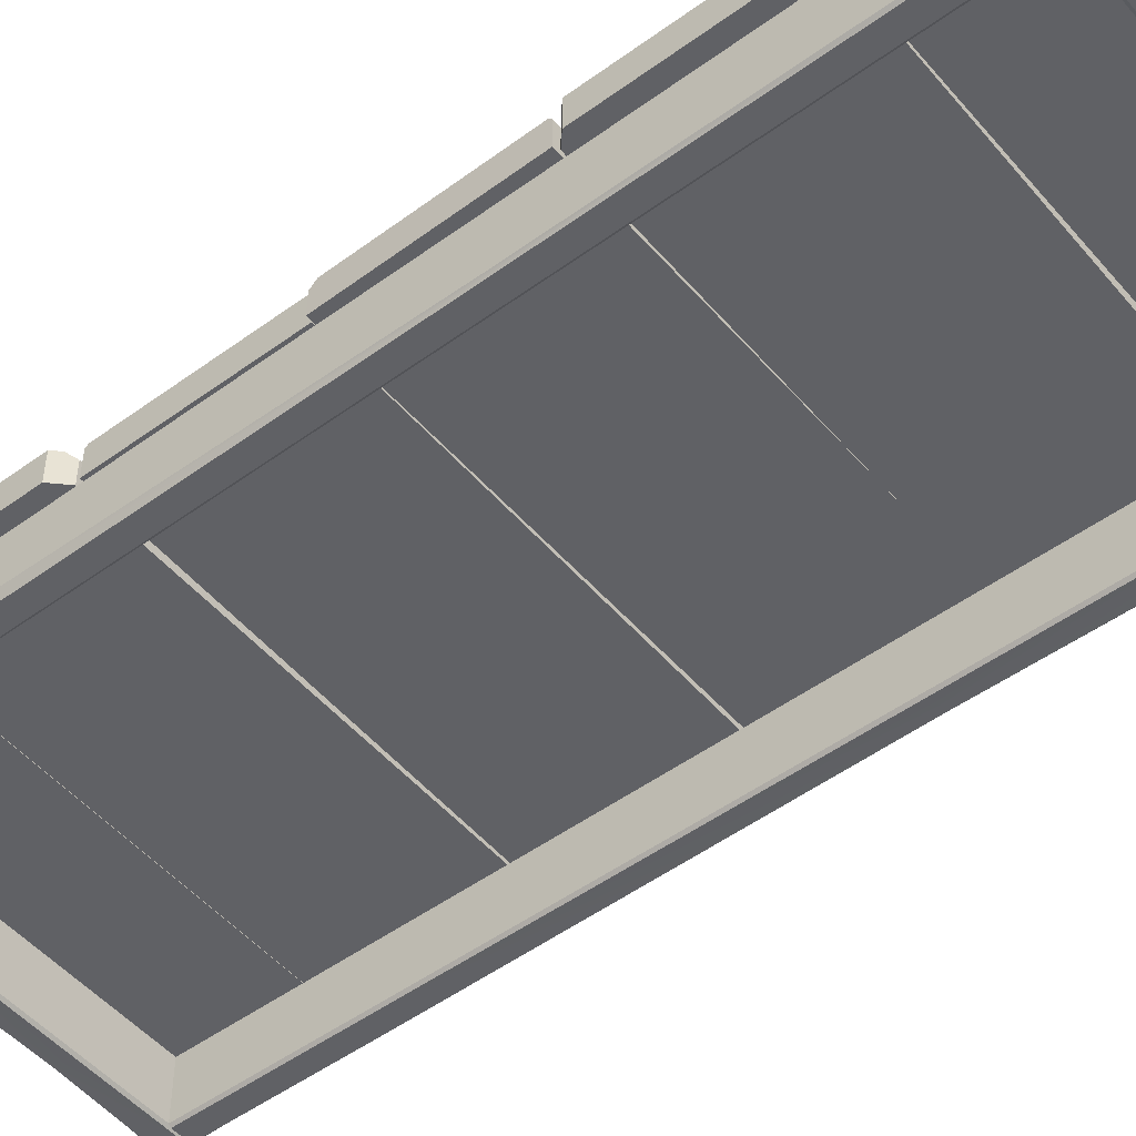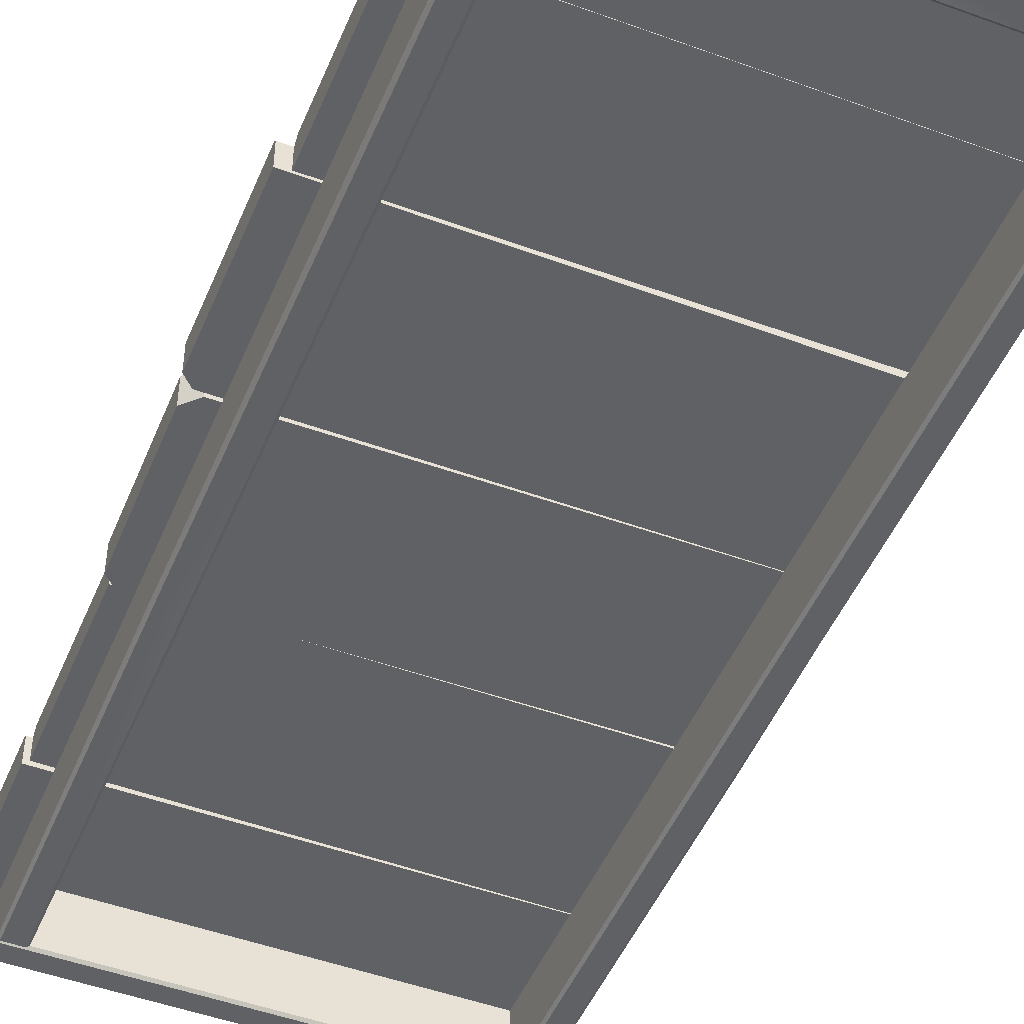
<metadata>
{"format":"obj","ext":"obj","renderer":"f3d","projection":"perspective","resolution":1024,"background":"white","views":[{"elev":-50.0,"azim":128.8,"up":"+Y"},{"elev":-48.6,"azim":-22.2,"up":"+Y"}]}
</metadata>
<code>
g Env_Docks_Wharf_Section
v -0.02331 -0.25 5.955
v -0.1349 -0.25 5.843
v -3.751 -0.25 5.843
v -3.751 -0.25 7.259
v -0.09675 -0.25 7.259
v -0.02331 -0.25 7.185
v -3.751 -0.05581 5.843
v -3.751 0 5.899
v -3.751 0 7.23
v -3.751 -0.05581 5.843
v -3.751 0 7.23
v -3.751 -0.02937 7.259
v -0.1169 -0.025 5.798
v -0.1171 0 5.773
v -0.1169 0 4.36
v -0.1169 -0.025 5.798
v -0.1169 0 4.36
v -0.1169 -0.03396 4.326
v -3.845 0 4.411
v -3.794 0 4.36
v -0.1169 0 4.36
v -3.845 -0.25 4.411
v -0.1169 -0.25 4.326
v -3.76 -0.25 4.326
v -0.05104 -0.025 1.301
v -0.05104 0 1.276
v -0.05104 0 0.05
v -3.779 -0.04999 1.023e-05
v -3.779 0 0.05001
v -3.779 0 1.276
v -3.779 -0.04999 1.023e-05
v -3.779 0 1.276
v -3.779 -0.025 1.301
v -3.779 -0.025 1.301
v -0.05104 -0.025 1.301
v -0.05104 -0.03253 1.301
v -0.05106 -0.025 8.533
v -0.05106 0 8.508
v -0.05105 0 7.262
v -3.779 0 7.262
v -3.779 0 8.508
v -3.779 -0.025 8.533
v -3.789 0 2.903
v -3.745 0 2.859
v -0.06113 0 2.882
v -0.07189 0 4.266
v -3.744 0 4.243
v -3.799 0 4.187
v -0.0609 -0.25 2.853
v -3.715 -0.25 2.83
v -3.789 -0.25 2.903
v -3.799 -0.25 4.187
v -3.689 -0.25 4.3
v -0.07232 -0.25 4.322
v -0.07232 -0.05581 4.322
v -0.07189 0 4.266
v -0.06113 0 2.882
v -0.07232 -0.05581 4.322
v -0.06113 0 2.882
v -0.0609 -0.02937 2.853
v -3.743 0 1.386
v -0.04856 0 1.354
v -0.01482 0 1.384
v -0.01482 0 2.76
v -0.04856 0 2.79
v -3.743 0 2.79
v -0.09914 -0.25 2.836
v -0.01482 -0.25 2.76
v -0.01482 -0.25 1.384
v -0.09914 -0.25 2.836
v -0.01482 -0.25 1.384
v -0.09914 -0.25 1.308
v -3.743 -0.05059 1.34
v -3.743 0 1.386
v -3.743 0 2.79
v -3.743 -0.05059 1.34
v -3.743 0 2.79
v -3.743 -0.05059 2.836
v -0.161 -0.75 0.341
v -0.141 -0.73 0.341
v -0.141 -0.25 0.341
v -0.341 -0.25 0.341
v -0.341 -0.73 0.341
v -0.321 -0.75 0.341
v -3.407 -0.75 8.187
v -3.567 -0.75 8.187
v -3.587 -0.25 8.187
v -3.587 -0.73 8.187
v -3.407 -0.75 0.341
v -3.387 -0.73 0.341
v -3.387 -0.25 0.341
v -3.587 -0.25 0.341
v -3.587 -0.73 0.341
v -3.567 -0.75 0.341
v -0.141 -0.73 8.187
v -0.141 -0.75 8.207
v -0.141 -0.75 8.367
v -0.141 -0.73 8.387
v -3.587 -0.73 8.387
v -3.587 -0.75 8.367
v -3.587 -0.75 8.207
v -3.587 -0.73 8.187
v -3.587 -0.73 0.341
v -3.587 -0.75 0.321
v -3.587 -0.75 0.161
v -3.587 -0.73 0.141
v -0.141 -0.73 0.141
v -0.141 -0.75 0.161
v -0.141 -0.75 0.321
v -0.141 -0.73 0.341
v -0.141 -0.73 8.187
v -0.161 -0.75 6.782
v -0.161 -0.75 8.187
v -0.141 -0.6559 6.782
v -0.141 -0.73 3.236
v -0.161 -0.75 3.236
v -0.141 -0.73 0.141
v -1.047 -0.75 0.161
v -0.141 -0.75 0.161
v -1.047 -0.6727 0.141
v -2.681 -0.73 0.141
v -2.681 -0.75 0.161
v -1.047 -0.6924 8.387
v -0.141 -0.73 8.387
v -0.141 -0.75 8.367
v -1.047 -0.6924 8.387
v -0.141 -0.75 8.367
v -1.047 -0.75 8.367
v -3.751 0 7.23
v -3.751 0 5.899
v -0.07913 0 5.899
v -0.02331 0 5.955
v -0.02331 0 5.955
v -0.02331 0 7.185
v -3.751 0 7.23
v -0.06738 0 7.23
v -3.751 -0.25 5.843
v -3.751 -0.25 7.259
v -0.02331 -0.25 5.955
v -0.02331 -0.25 7.185
v -0.02331 0 7.185
v -0.02331 0 5.955
v -0.02331 -0.05121 5.955
v -0.02331 -0.03913 7.185
v -0.02331 -0.05121 5.955
v -0.02331 -0.25 7.185
v -0.02331 -0.03913 7.185
v -0.02331 -0.25 5.955
v -3.751 -0.25 5.843
v -3.751 -0.05581 5.843
v -3.751 -0.02937 7.259
v -3.751 -0.25 7.259
v -0.09675 -0.25 7.259
v -3.751 -0.25 7.259
v -3.751 -0.02937 7.259
v -0.09675 -0.02937 7.259
v -0.02331 0 7.185
v -0.02331 -0.03913 7.185
v -0.09675 -0.02937 7.259
v -0.06738 0 7.23
v -0.02331 -0.03913 7.185
v -0.09675 -0.25 7.259
v -0.09675 -0.02937 7.259
v -0.02331 -0.25 7.185
v -3.751 -0.05581 5.843
v -3.751 -0.25 5.843
v -0.1349 -0.25 5.843
v -0.1349 -0.05581 5.843
v -3.751 0 7.23
v -0.06738 0 7.23
v -0.09675 -0.02937 7.259
v -3.751 -0.02937 7.259
v -0.1349 -0.05581 5.843
v -0.02331 -0.05121 5.955
v -0.02331 0 5.955
v -0.07913 0 5.899
v -0.1349 -0.05581 5.843
v -0.02331 -0.25 5.955
v -0.1349 -0.25 5.843
v -3.751 -0.05581 5.843
v -0.1349 -0.05581 5.843
v -0.07913 0 5.899
v -3.751 0 5.899
v -0.1169 -0.25 5.798
v -0.1169 -0.025 5.798
v -0.1169 -0.03396 4.326
v -0.1169 -0.25 4.326
v -3.845 0 4.411
v -3.845 0 5.804
v -3.845 -0.025 5.829
v -3.845 -0.04943 4.411
v -3.845 -0.025 5.829
v -3.845 -0.25 5.829
v -3.845 -0.25 4.411
v -0.1169 -0.025 5.798
v -0.1169 -0.25 5.798
v -3.845 -0.25 5.829
v -3.845 -0.025 5.829
v -3.76 -0.25 4.326
v -0.1169 -0.25 4.326
v -0.1169 -0.03396 4.326
v -3.76 -0.03396 4.326
v -0.1169 0 4.36
v -0.1171 0 5.773
v -3.845 0 4.411
v -3.845 0 5.804
v -3.845 -0.25 4.411
v -3.845 -0.25 5.829
v -0.1169 -0.25 5.798
v -0.1169 -0.25 4.326
v -3.845 0 4.411
v -3.845 -0.04943 4.411
v -3.76 -0.03396 4.326
v -3.794 0 4.36
v -3.845 -0.04943 4.411
v -3.76 -0.25 4.326
v -3.76 -0.03396 4.326
v -3.845 -0.25 4.411
v -3.845 0 5.804
v -0.1171 0 5.773
v -0.1169 -0.025 5.798
v -3.845 -0.025 5.829
v -0.1169 0 4.36
v -3.794 0 4.36
v -3.76 -0.03396 4.326
v -0.1169 -0.03396 4.326
v -3.779 -0.04999 1.023e-05
v -3.779 -0.25 1.023e-05
v -0.05104 -0.25 7.629e-06
v -0.05104 -0.04999 7.629e-06
v -3.779 0 1.276
v -3.779 0 0.05001
v -0.05104 0 0.05
v -0.05104 0 1.276
v -3.779 -0.25 1.301
v -0.05104 -0.25 1.301
v -0.05104 -0.25 7.629e-06
v -3.779 -0.25 1.023e-05
v -0.05104 0 0.05
v -0.05104 -0.04999 7.629e-06
v -0.05104 -0.03253 1.301
v -0.05104 -0.03253 1.301
v -0.05104 -0.025 1.301
v -0.05104 0 0.05
v -0.05104 -0.25 1.301
v -0.05104 -0.03253 1.301
v -0.05104 -0.04999 7.629e-06
v -0.05104 -0.25 7.629e-06
v -3.779 -0.25 1.023e-05
v -3.779 -0.04999 1.023e-05
v -3.779 -0.025 1.301
v -3.779 -0.25 1.301
v -0.05104 -0.03253 1.301
v -0.05104 -0.25 1.301
v -3.779 -0.025 1.301
v -3.779 -0.25 1.301
v -0.05104 -0.025 1.301
v -3.779 -0.025 1.301
v -3.779 0 1.276
v -0.05104 0 1.276
v -3.779 -0.04999 1.023e-05
v -0.05104 -0.04999 7.629e-06
v -0.05104 0 0.05
v -3.779 0 0.05001
v -3.779 -0.25 8.533
v -3.779 -0.025 8.533
v -0.05106 -0.025 8.533
v -0.05106 -0.25 8.533
v -3.779 0 7.262
v -0.05105 0 7.262
v -0.05106 0 8.508
v -3.779 0 8.508
v -0.05106 -0.25 8.533
v -0.05106 -0.025 8.533
v -0.05105 0 7.262
v -0.05105 -0.25 7.262
v -3.779 -0.25 7.262
v -3.779 -0.25 8.533
v -0.05106 -0.25 8.533
v -0.05105 -0.25 7.262
v -3.779 0 7.262
v -3.779 -0.025 8.533
v -3.779 -0.25 8.533
v -3.779 -0.25 7.262
v -0.05106 -0.025 8.533
v -3.779 -0.025 8.533
v -3.779 0 8.508
v -0.05106 0 8.508
v -3.779 0 7.262
v -3.779 -0.25 7.262
v -0.05105 -0.25 7.262
v -0.05105 0 7.262
v -3.789 -0.25 2.903
v -0.07232 -0.25 4.322
v -0.0609 -0.25 2.853
v -3.789 0 2.903
v -3.799 0 4.187
v -3.799 -0.05121 4.187
v -3.789 -0.03913 2.903
v -3.799 -0.05121 4.187
v -3.789 -0.25 2.903
v -3.789 -0.03913 2.903
v -3.799 -0.25 4.187
v -0.07232 -0.25 4.322
v -0.07232 -0.05581 4.322
v -0.0609 -0.02937 2.853
v -0.0609 -0.25 2.853
v -3.715 -0.25 2.83
v -0.0609 -0.25 2.853
v -0.0609 -0.02937 2.853
v -3.715 -0.02937 2.83
v -3.789 0 2.903
v -3.789 -0.03913 2.903
v -3.715 -0.02937 2.83
v -3.745 0 2.859
v -3.789 -0.03913 2.903
v -3.715 -0.25 2.83
v -3.715 -0.02937 2.83
v -3.789 -0.25 2.903
v -0.07232 -0.05581 4.322
v -0.07232 -0.25 4.322
v -3.689 -0.25 4.3
v -3.689 -0.05581 4.3
v -0.06113 0 2.882
v -3.745 0 2.859
v -3.715 -0.02937 2.83
v -0.0609 -0.02937 2.853
v -3.689 -0.05581 4.3
v -3.799 -0.05121 4.187
v -3.799 0 4.187
v -3.744 0 4.243
v -3.689 -0.05581 4.3
v -3.799 -0.25 4.187
v -3.689 -0.25 4.3
v -0.07232 -0.05581 4.322
v -3.689 -0.05581 4.3
v -3.744 0 4.243
v -0.07189 0 4.266
v -0.01482 0 2.76
v -3.743 0 1.386
v -3.743 0 2.79
v -3.743 -0.25 2.836
v -0.09914 -0.25 2.836
v -0.09914 -0.25 1.308
v -3.743 -0.25 1.34
v -0.01482 -0.05039 1.384
v -0.01482 -0.25 1.384
v -0.01482 -0.25 2.76
v -0.01482 -0.05001 2.76
v -0.01482 0 2.76
v -0.01482 -0.05039 1.384
v -0.01482 -0.05001 2.76
v -0.01482 0 1.384
v -3.743 -0.25 1.34
v -3.743 -0.05059 1.34
v -3.743 -0.05059 2.836
v -3.743 -0.25 2.836
v -0.09914 -0.25 2.836
v -3.743 -0.25 2.836
v -3.743 -0.05059 2.836
v -0.09914 -0.05059 2.836
v -3.743 -0.05059 1.34
v -3.743 -0.25 1.34
v -0.09914 -0.25 1.308
v -0.09914 -0.05059 1.308
v -0.01482 -0.05001 2.76
v -0.01482 -0.25 2.76
v -0.09914 -0.25 2.836
v -0.09914 -0.05059 2.836
v -0.01482 0 2.76
v -0.01482 -0.05001 2.76
v -0.09914 -0.05059 2.836
v -0.04856 0 2.79
v -0.09914 -0.05059 1.308
v -0.09914 -0.25 1.308
v -0.01482 -0.25 1.384
v -0.01482 -0.05039 1.384
v -0.09914 -0.05059 1.308
v -0.01482 -0.05039 1.384
v -0.01482 0 1.384
v -0.04856 0 1.354
v -3.743 0 2.79
v -0.04856 0 2.79
v -0.09914 -0.05059 2.836
v -3.743 -0.05059 2.836
v -3.743 -0.05059 1.34
v -0.09914 -0.05059 1.308
v -0.04856 0 1.354
v -3.743 0 1.386
v -0.141 -0.73 8.187
v -0.141 -0.25 8.187
v -0.141 -0.25 6.782
v -0.141 -0.6559 6.782
v -0.141 -0.25 6.782
v -0.141 -0.73 3.236
v -0.141 -0.6559 6.782
v -0.141 -0.25 3.236
v -0.141 -0.73 0.341
v -0.141 -0.73 3.236
v -0.141 -0.25 0.341
v -0.341 -0.25 8.187
v -0.341 -0.73 8.187
v -0.341 -0.73 6.782
v -0.341 -0.25 6.782
v -0.341 -0.73 3.236
v -0.341 -0.25 3.236
v -0.341 -0.73 0.341
v -0.341 -0.25 0.341
v -0.321 -0.75 8.187
v -0.161 -0.75 8.187
v -0.161 -0.75 6.782
v -0.321 -0.75 6.782
v -0.321 -0.75 3.236
v -0.161 -0.75 3.236
v -0.321 -0.75 0.341
v -0.161 -0.75 0.341
v -3.587 -0.73 0.341
v -3.587 -0.25 0.341
v -3.587 -0.25 3.236
v -3.587 -0.683 3.236
v -3.587 -0.25 3.236
v -3.587 -0.7007 6.782
v -3.587 -0.683 3.236
v -3.587 -0.25 6.782
v -3.587 -0.25 6.782
v -3.587 -0.73 8.187
v -3.587 -0.7007 6.782
v -3.587 -0.25 8.187
v -3.387 -0.25 0.341
v -3.387 -0.73 0.341
v -3.387 -0.73 3.236
v -3.387 -0.25 3.236
v -3.387 -0.73 6.782
v -3.387 -0.25 6.782
v -3.387 -0.73 8.187
v -3.387 -0.25 8.187
v -3.407 -0.75 0.341
v -3.567 -0.75 0.341
v -3.567 -0.7226 3.236
v -3.407 -0.75 3.236
v -3.567 -0.7226 3.236
v -3.407 -0.75 6.782
v -3.567 -0.75 6.782
v -3.407 -0.75 8.187
v -3.407 -0.75 6.782
v -3.567 -0.75 8.187
v -3.587 -0.73 8.387
v -3.587 -0.25 8.387
v -2.681 -0.25 8.387
v -2.681 -0.6924 8.387
v -2.681 -0.25 8.387
v -1.047 -0.6924 8.387
v -2.681 -0.6924 8.387
v -1.047 -0.25 8.387
v -1.047 -0.25 8.387
v -0.141 -0.73 8.387
v -1.047 -0.6924 8.387
v -0.141 -0.25 8.387
v -3.587 -0.25 8.187
v -3.587 -0.73 8.187
v -2.681 -0.73 8.187
v -2.681 -0.25 8.187
v -1.047 -0.73 8.187
v -1.047 -0.25 8.187
v -0.141 -0.73 8.187
v -0.141 -0.25 8.187
v -3.587 -0.75 8.207
v -3.587 -0.75 8.367
v -2.681 -0.7248 8.367
v -2.681 -0.75 8.207
v -2.681 -0.7248 8.367
v -1.047 -0.75 8.207
v -1.047 -0.75 8.367
v -0.141 -0.75 8.207
v -1.047 -0.75 8.207
v -0.141 -0.75 8.367
v -0.141 -0.73 0.141
v -0.141 -0.25 0.141
v -1.047 -0.25 0.141
v -1.047 -0.6727 0.141
v -1.047 -0.25 0.141
v -2.681 -0.73 0.141
v -1.047 -0.6727 0.141
v -2.681 -0.25 0.141
v -3.587 -0.73 0.141
v -2.681 -0.73 0.141
v -3.587 -0.25 0.141
v -0.141 -0.25 0.341
v -0.141 -0.73 0.341
v -1.047 -0.73 0.341
v -1.047 -0.25 0.341
v -2.681 -0.73 0.341
v -2.681 -0.25 0.341
v -3.587 -0.73 0.341
v -3.587 -0.25 0.341
v -0.141 -0.75 0.321
v -0.141 -0.75 0.161
v -1.047 -0.75 0.161
v -1.047 -0.75 0.321
v -2.681 -0.75 0.321
v -2.681 -0.75 0.161
v -3.587 -0.75 0.321
v -3.587 -0.75 0.161
v -0.341 -0.25 8.187
v -0.141 -0.25 8.187
v -0.141 -0.73 8.187
v -0.161 -0.75 8.187
v -0.321 -0.75 8.187
v -0.341 -0.73 8.187
v -3.387 -0.25 8.187
v -3.387 -0.73 8.187
v -0.141 -0.25 8.187
v -0.141 -0.25 8.387
v -3.587 -0.73 8.187
v -3.587 -0.25 8.387
v -3.587 -0.73 8.387
v -3.587 -0.25 8.187
v -3.587 -0.73 0.141
v -3.587 -0.25 0.341
v -3.587 -0.73 0.341
v -3.587 -0.25 0.141
v -0.141 -0.73 0.341
v -0.141 -0.25 0.141
v -0.141 -0.73 0.141
v -0.141 -0.25 0.341
v -0.141 -0.73 8.187
v -0.141 -0.6559 6.782
v -0.161 -0.75 6.782
v -0.161 -0.75 3.236
v -0.141 -0.73 3.236
v -0.161 -0.75 0.341
v -0.141 -0.73 0.341
v -0.321 -0.75 8.187
v -0.321 -0.75 6.782
v -0.341 -0.73 6.782
v -0.341 -0.73 8.187
v -0.341 -0.73 3.236
v -0.321 -0.75 3.236
v -0.341 -0.73 0.341
v -0.321 -0.75 0.341
v -3.587 -0.73 0.341
v -3.587 -0.683 3.236
v -3.567 -0.7226 3.236
v -3.567 -0.75 0.341
v -3.587 -0.683 3.236
v -3.567 -0.75 6.782
v -3.567 -0.7226 3.236
v -3.587 -0.7007 6.782
v -3.587 -0.7007 6.782
v -3.567 -0.75 8.187
v -3.567 -0.75 6.782
v -3.587 -0.73 8.187
v -3.407 -0.75 0.341
v -3.407 -0.75 3.236
v -3.387 -0.73 3.236
v -3.387 -0.73 0.341
v -3.387 -0.73 6.782
v -3.407 -0.75 6.782
v -3.387 -0.73 8.187
v -3.407 -0.75 8.187
v -3.587 -0.73 8.387
v -2.681 -0.6924 8.387
v -2.681 -0.7248 8.367
v -3.587 -0.75 8.367
v -3.587 -0.75 8.207
v -2.681 -0.75 8.207
v -2.681 -0.73 8.187
v -3.587 -0.73 8.187
v -1.047 -0.73 8.187
v -1.047 -0.75 8.207
v -0.141 -0.73 8.187
v -0.141 -0.75 8.207
v -0.141 -0.73 0.141
v -1.047 -0.6727 0.141
v -1.047 -0.75 0.161
v -2.681 -0.75 0.161
v -0.141 -0.75 0.321
v -1.047 -0.75 0.321
v -1.047 -0.73 0.341
v -0.141 -0.73 0.341
v -2.681 -0.73 0.341
v -2.681 -0.75 0.321
v -3.587 -0.73 0.341
v -3.587 -0.75 0.321
v -2.681 -0.6924 8.387
v -1.047 -0.75 8.367
v -2.681 -0.7248 8.367
v -2.681 -0.73 0.141
v -3.587 -0.73 0.141
v -3.587 -0.75 0.161
v -0.141 -0.25 3.236
v -0.341 -0.25 3.236
v -0.341 -0.25 0.341
v -0.141 -0.25 0.341
v -0.141 -0.25 6.782
v -0.341 -0.25 6.782
v -0.141 -0.25 8.187
v -0.341 -0.25 8.187
v -3.587 -0.25 6.782
v -3.387 -0.25 6.782
v -3.387 -0.25 8.187
v -3.587 -0.25 8.187
v -3.587 -0.25 3.236
v -3.387 -0.25 3.236
v -3.587 -0.25 0.341
v -3.387 -0.25 0.341
g Env_Docks_Wharf_Section_0
f 3 2 1
f 6 5 4
f 9 8 7
f 12 11 10
f 15 14 13
f 18 17 16
f 21 20 19
f 24 23 22
f 27 26 25
f 30 29 28
f 33 32 31
f 36 35 34
f 39 38 37
f 42 41 40
f 45 44 43
f 48 47 46
f 51 50 49
f 54 53 52
f 57 56 55
f 60 59 58
f 63 62 61
f 66 65 64
f 69 68 67
f 72 71 70
f 75 74 73
f 78 77 76
f 81 80 79
f 84 83 82
f 87 86 85
f 87 88 86
f 91 90 89
f 94 93 92
f 97 96 95
f 95 98 97
f 101 100 99
f 99 102 101
f 105 104 103
f 103 106 105
f 109 108 107
f 107 110 109
f 113 112 111
f 116 115 114
f 119 118 117
f 122 121 120
f 125 124 123
f 128 127 126
f 131 130 129
f 129 132 131
f 135 134 133
f 135 136 134
f 139 138 137
f 139 140 138
f 143 142 141
f 144 143 141
f 147 146 145
f 146 148 145
f 151 150 149
f 152 151 149
f 155 154 153
f 156 155 153
f 159 158 157
f 160 159 157
f 163 162 161
f 162 164 161
f 167 166 165
f 168 167 165
f 171 170 169
f 172 171 169
f 175 174 173
f 176 175 173
f 174 178 177
f 178 179 177
f 182 181 180
f 183 182 180
f 186 185 184
f 187 186 184
f 190 189 188
f 191 190 188
f 194 193 192
f 191 194 192
f 197 196 195
f 198 197 195
f 201 200 199
f 202 201 199
f 205 204 203
f 205 206 204
f 209 208 207
f 210 209 207
f 213 212 211
f 214 213 211
f 217 216 215
f 216 218 215
f 221 220 219
f 222 221 219
f 225 224 223
f 226 225 223
f 229 228 227
f 230 229 227
f 233 232 231
f 234 233 231
f 237 236 235
f 238 237 235
f 241 240 239
f 244 243 242
f 247 246 245
f 248 247 245
f 251 250 249
f 252 251 249
f 255 254 253
f 255 256 254
f 259 258 257
f 260 259 257
f 263 262 261
f 264 263 261
f 267 266 265
f 268 267 265
f 271 270 269
f 272 271 269
f 275 274 273
f 276 275 273
f 279 278 277
f 280 279 277
f 283 282 281
f 284 283 281
f 287 286 285
f 288 287 285
f 291 290 289
f 292 291 289
f 43 46 45
f 43 48 46
f 295 294 293
f 294 52 293
f 298 297 296
f 299 298 296
f 302 301 300
f 301 303 300
f 306 305 304
f 307 306 304
f 310 309 308
f 311 310 308
f 314 313 312
f 315 314 312
f 318 317 316
f 317 319 316
f 322 321 320
f 323 322 320
f 326 325 324
f 327 326 324
f 330 329 328
f 331 330 328
f 329 333 332
f 333 334 332
f 337 336 335
f 338 337 335
f 340 339 63
f 340 341 339
f 344 343 342
f 345 344 342
f 348 347 346
f 349 348 346
f 352 351 350
f 351 353 350
f 356 355 354
f 357 356 354
f 360 359 358
f 361 360 358
f 364 363 362
f 365 364 362
f 368 367 366
f 369 368 366
f 372 371 370
f 373 372 370
f 376 375 374
f 377 376 374
f 380 379 378
f 381 380 378
f 384 383 382
f 385 384 382
f 388 387 386
f 389 388 386
f 392 391 390
f 393 392 390
f 396 395 394
f 395 397 394
f 399 398 397
f 398 400 397
f 403 402 401
f 404 403 401
f 405 403 404
f 406 405 404
f 407 405 406
f 408 407 406
f 411 410 409
f 412 411 409
f 412 413 411
f 413 414 411
f 413 415 414
f 415 416 414
f 419 418 417
f 420 419 417
f 423 422 421
f 422 424 421
f 427 426 425
f 426 428 425
f 431 430 429
f 432 431 429
f 433 431 432
f 434 433 432
f 435 433 434
f 436 435 434
f 439 438 437
f 440 439 437
f 440 442 441
f 442 443 441
f 445 444 443
f 444 446 443
f 449 448 447
f 450 449 447
f 453 452 451
f 452 454 451
f 457 456 455
f 456 458 455
f 461 460 459
f 462 461 459
f 463 461 462
f 464 463 462
f 465 463 464
f 466 465 464
f 469 468 467
f 470 469 467
f 470 472 471
f 472 473 471
f 475 474 473
f 474 476 473
f 479 478 477
f 480 479 477
f 483 482 481
f 482 484 481
f 486 485 484
f 485 487 484
f 490 489 488
f 491 490 488
f 492 490 491
f 493 492 491
f 494 492 493
f 495 494 493
f 498 497 496
f 499 498 496
f 499 500 498
f 500 501 498
f 500 502 501
f 502 503 501
f 79 82 81
f 79 84 82
f 506 505 504
f 504 507 506
f 504 508 507
f 504 509 508
f 511 510 87
f 87 85 511
f 89 92 91
f 89 94 92
f 95 512 98
f 512 513 98
f 516 515 514
f 515 517 514
f 520 519 518
f 519 521 518
f 524 523 522
f 523 525 522
f 528 527 526
f 528 529 527
f 529 531 530
f 531 532 530
f 535 534 533
f 536 535 533
f 535 537 534
f 537 538 534
f 537 539 538
f 539 540 538
f 543 542 541
f 544 543 541
f 547 546 545
f 546 548 545
f 551 550 549
f 550 552 549
f 555 554 553
f 556 555 553
f 555 557 554
f 557 558 554
f 557 559 558
f 559 560 558
f 563 562 561
f 564 563 561
f 567 566 565
f 568 567 565
f 567 569 566
f 569 570 566
f 569 571 570
f 571 572 570
f 575 574 573
f 575 576 574
f 579 578 577
f 580 579 577
f 579 581 578
f 581 582 578
f 581 583 582
f 583 584 582
f 586 126 585
f 587 586 585
f 590 589 588
f 576 590 588
f 593 592 591
f 594 593 591
f 591 592 595
f 592 596 595
f 597 595 596
f 598 597 596
f 601 600 599
f 602 601 599
f 599 600 603
f 600 604 603
f 605 603 604
f 606 605 604

</code>
